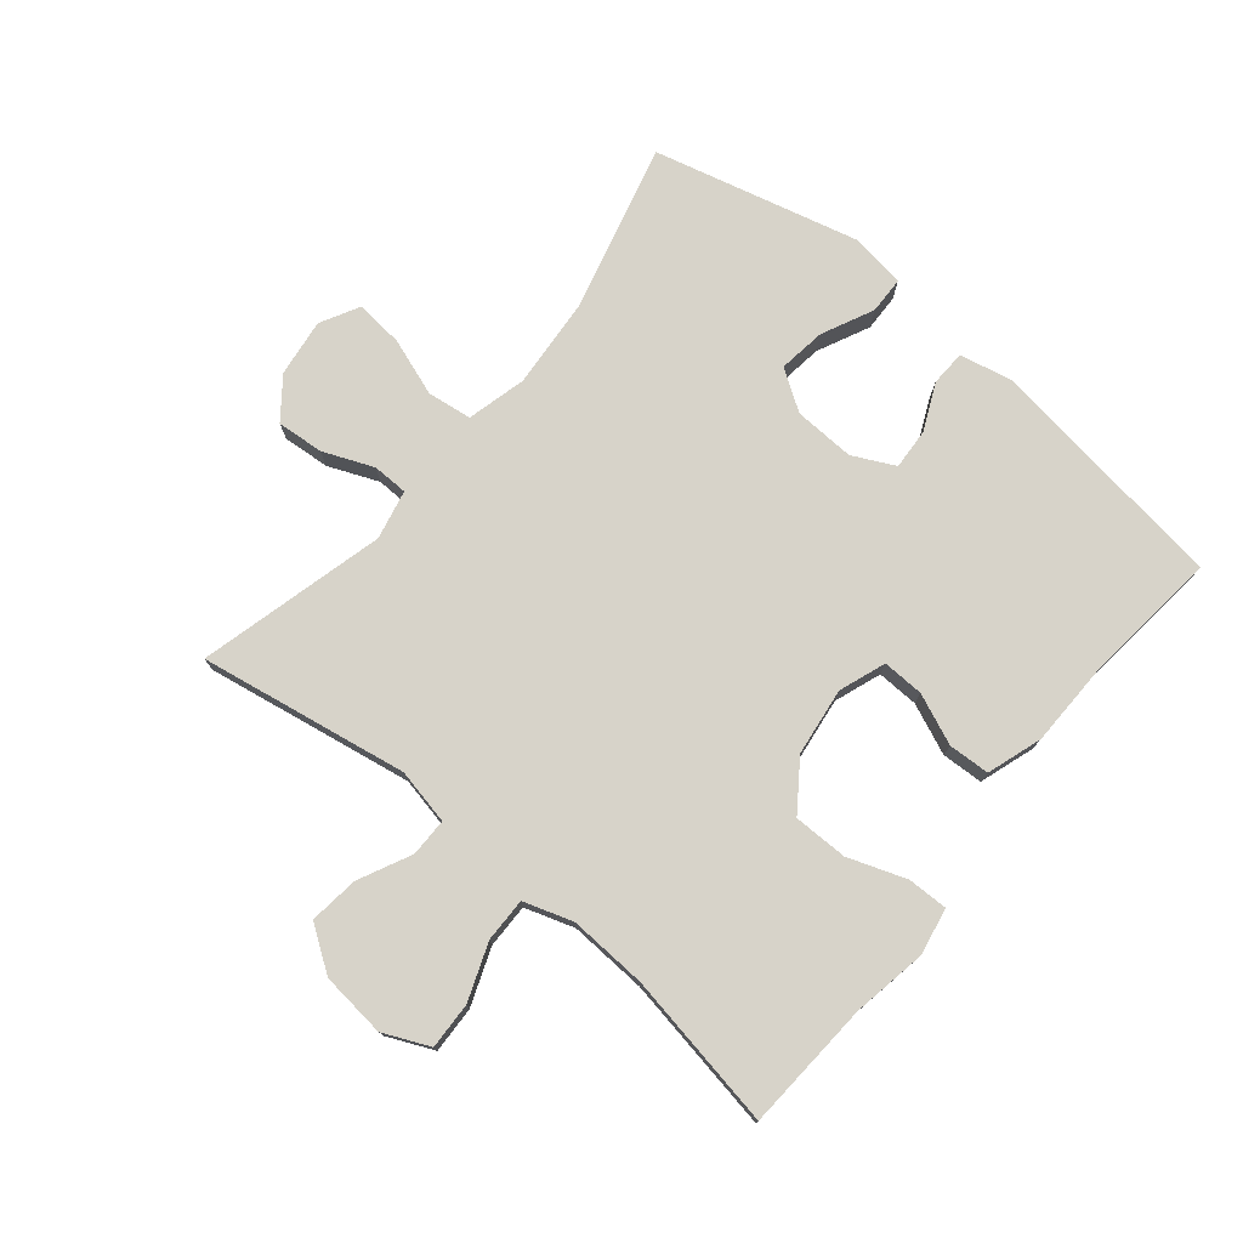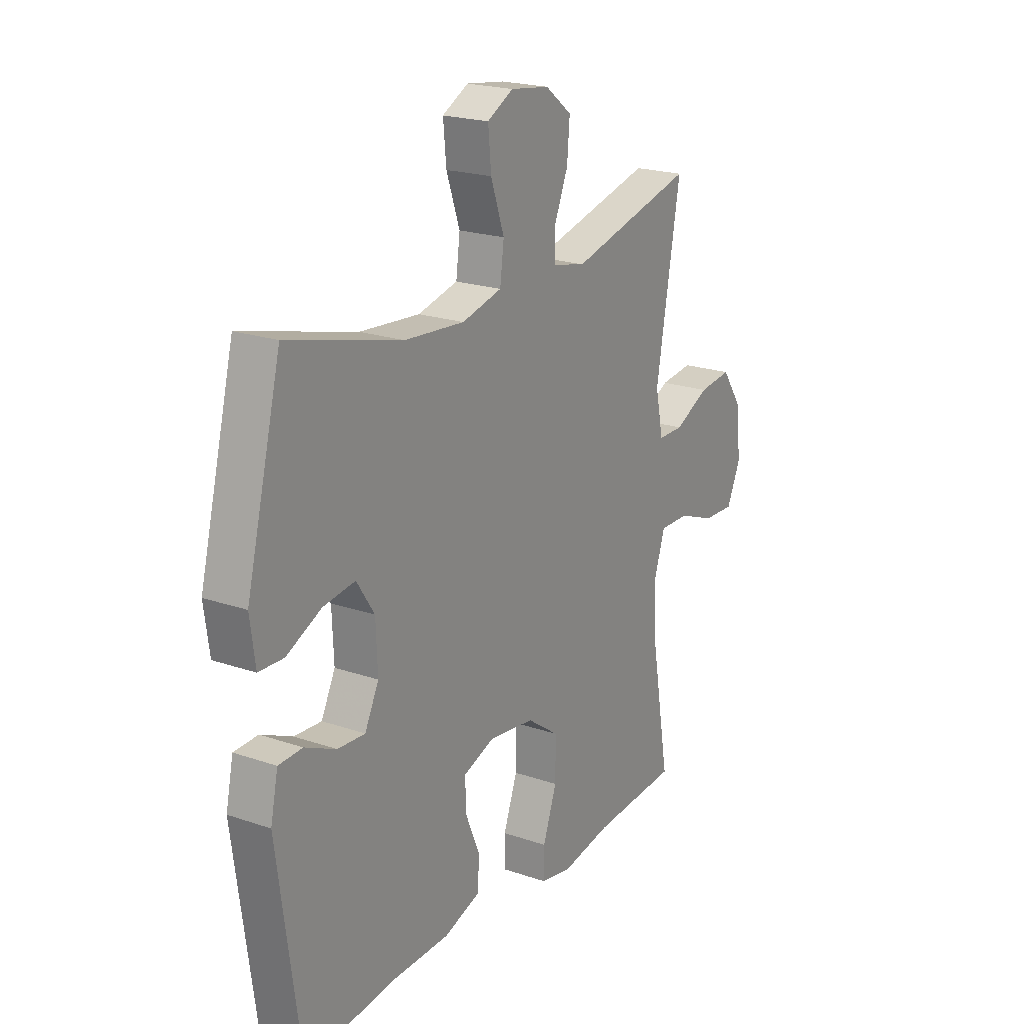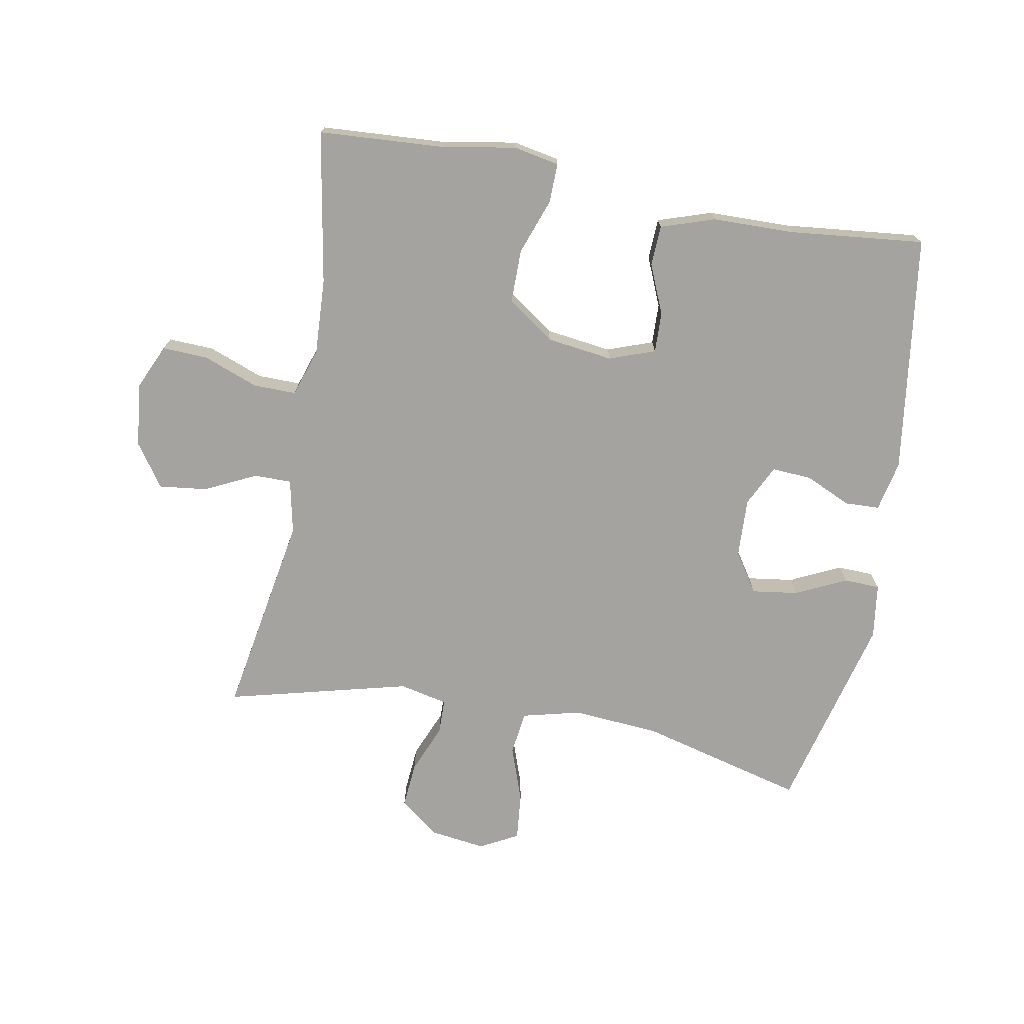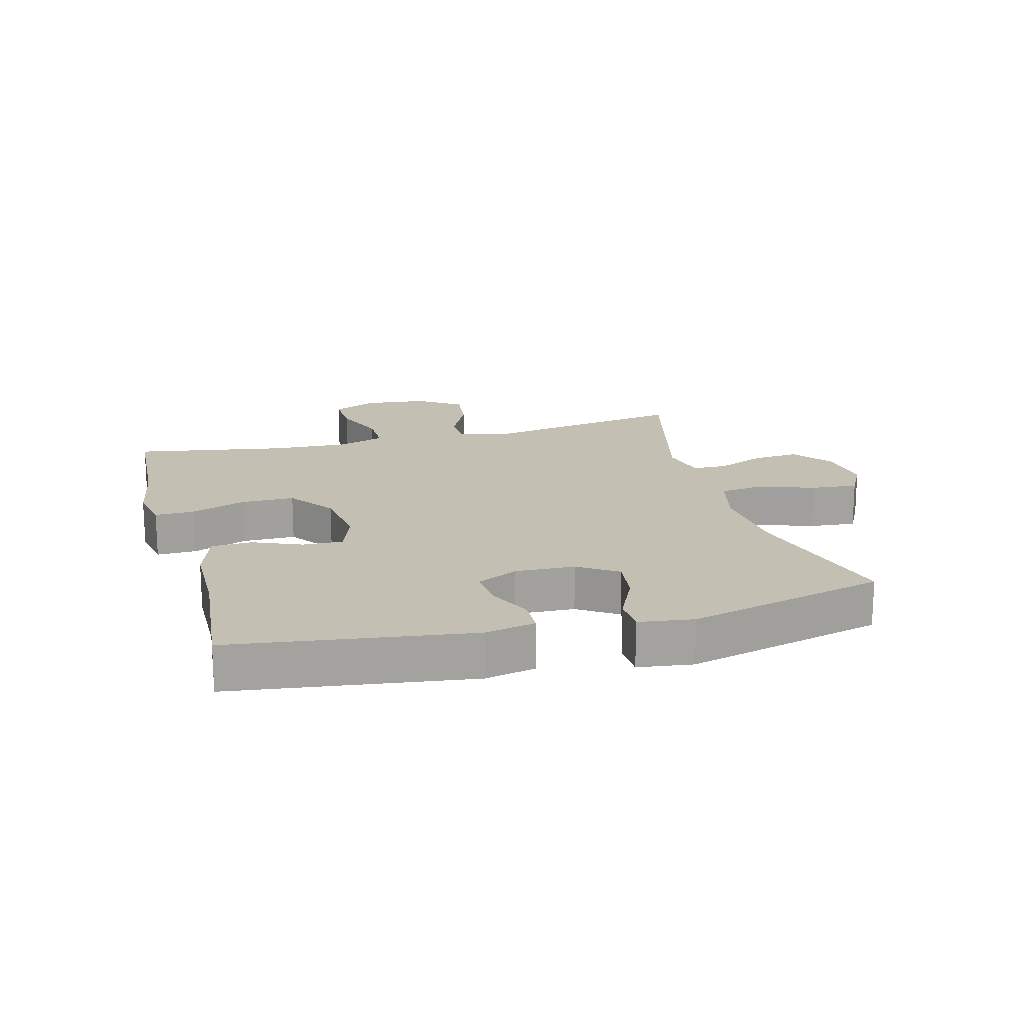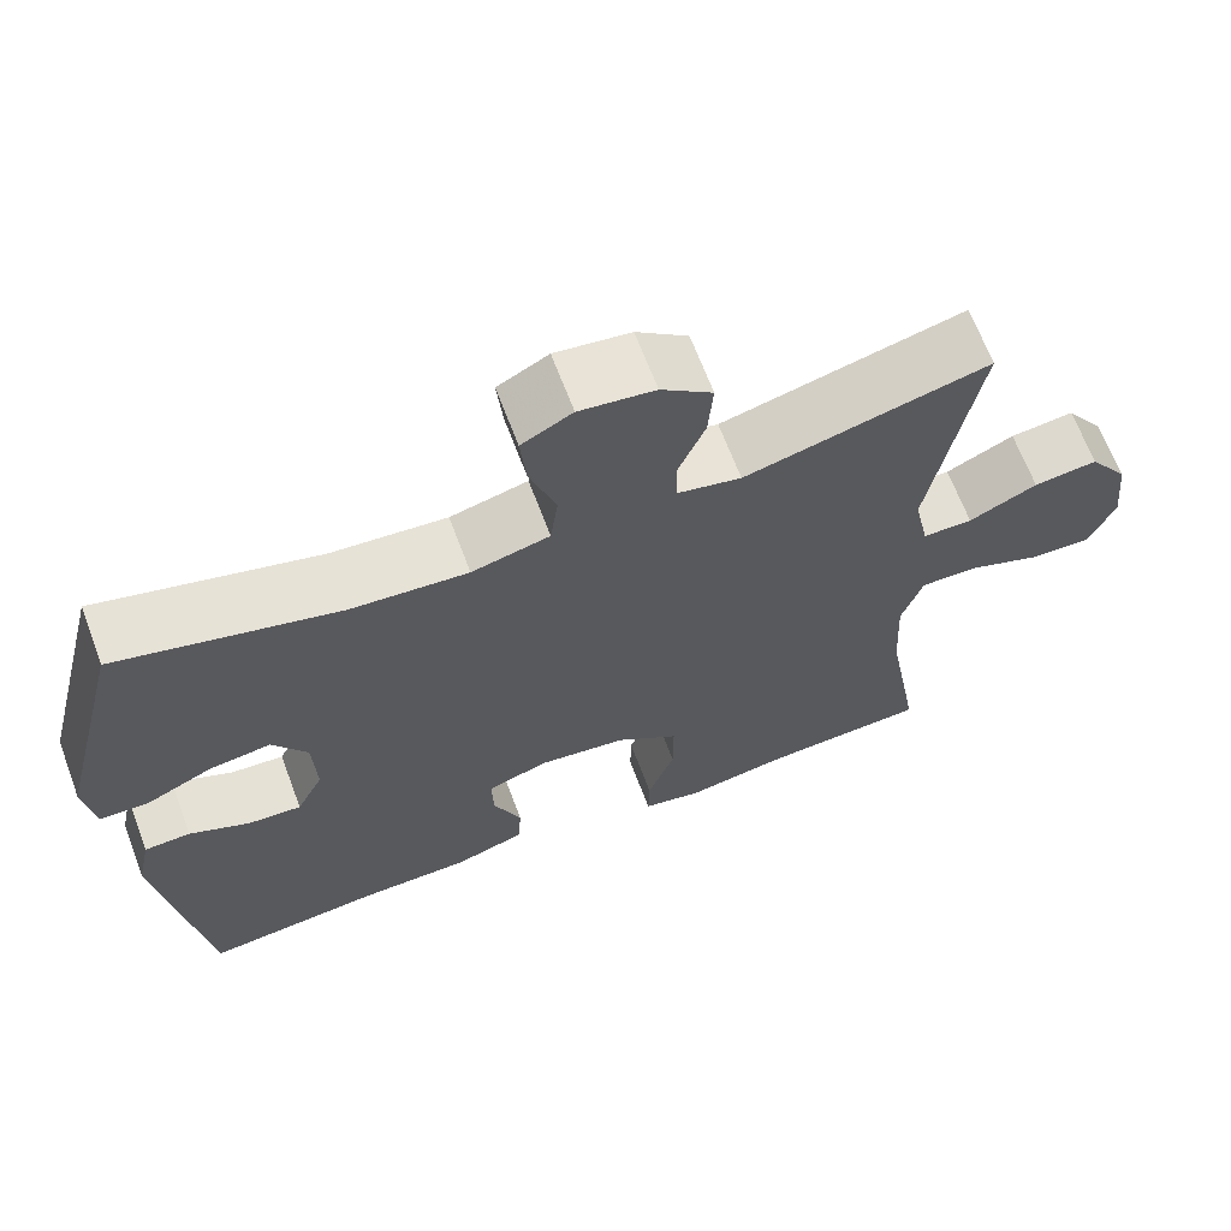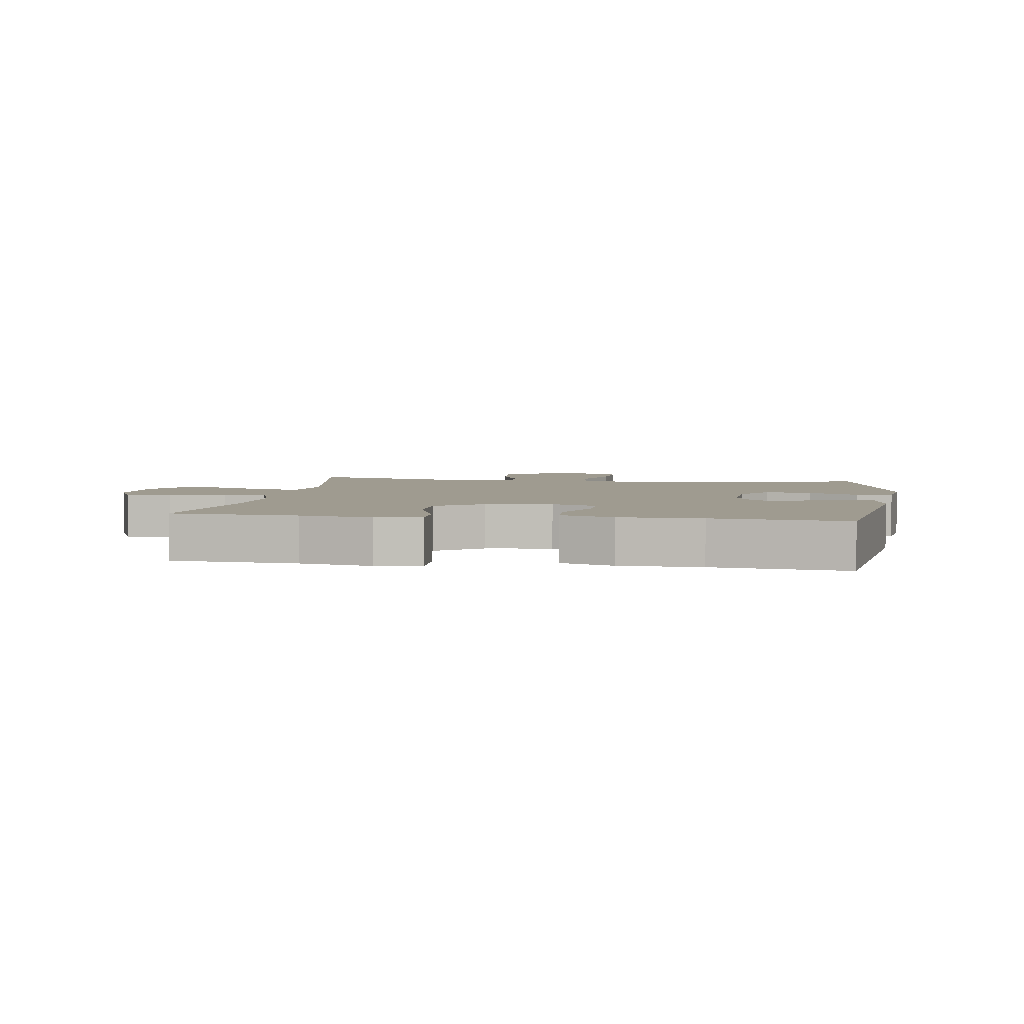
<metadata>
{"format":"obj","ext":"obj","renderer":"f3d","projection":"perspective","resolution":1024,"background":"white","views":[{"elev":76.1,"azim":129.6,"up":"+Y"},{"elev":21.0,"azim":-58.4,"up":"+Z"},{"elev":-73.0,"azim":169.7,"up":"+Y"},{"elev":17.9,"azim":-105.1,"up":"+Y"},{"elev":66.3,"azim":-20.6,"up":"+Z"},{"elev":4.1,"azim":-171.3,"up":"+Y"}]}
</metadata>
<code>
v 0.5 0.07 -0.5
v 0.3 0.07 -0.512
v 0.185 0.07 -0.532
v 0.113 0.07 -0.518
v 0.114 0.07 -0.456
v 0.146 0.07 -0.367
v 0.146 0.07 -0.283
v 0.072 0.07 -0.23
v -0.033 0.07 -0.216
v -0.105 0.07 -0.242
v -0.103 0.07 -0.306
v -0.07 0.07 -0.384
v -0.073 0.07 -0.448
v -0.158 0.07 -0.476
v -0.288 0.07 -0.478
v -0.5 0.07 -0.5
v -0.552 0.07 -0.122
v -0.535 0.07 -0.042
v -0.48 0.07 -0.04
v -0.408 0.07 -0.073
v -0.345 0.07 -0.077
v -0.313 0.07 -0.012
v -0.317 0.07 0.082
v -0.358 0.07 0.144
v -0.431 0.07 0.134
v -0.511 0.07 0.096
v -0.568 0.07 0.098
v -0.58 0.07 0.185
v -0.5 0.07 0.5
v -0.239 0.07 0.432
v -0.101 0.07 0.421
v -0.009 0.07 0.444
v 0 0.07 0.513
v -0.031 0.07 0.602
v -0.038 0.07 0.676
v 0.022 0.07 0.708
v 0.111 0.07 0.696
v 0.172 0.07 0.649
v 0.166 0.07 0.576
v 0.134 0.07 0.499
v 0.135 0.07 0.444
v 0.211 0.07 0.427
v 0.5 0.07 0.5
v 0.444 0.07 0.178
v 0.462 0.07 0.092
v 0.521 0.07 0.092
v 0.602 0.07 0.131
v 0.678 0.07 0.14
v 0.725 0.07 0.072
v 0.736 0.07 -0.029
v 0.704 0.07 -0.1
v 0.632 0.07 -0.097
v 0.545 0.07 -0.064
v 0.477 0.07 -0.063
v 0.452 0.07 -0.139
v 0.458 0.07 -0.259
v 0.5 0 -0.5
v 0.3 0 -0.512
v 0.185 0 -0.532
v 0.113 0 -0.518
v 0.114 0 -0.456
v 0.146 0 -0.367
v 0.146 0 -0.283
v 0.072 0 -0.23
v -0.033 0 -0.216
v -0.105 0 -0.242
v -0.103 0 -0.306
v -0.07 0 -0.384
v -0.073 0 -0.448
v -0.158 0 -0.476
v -0.288 0 -0.478
v -0.5 0 -0.5
v -0.552 0 -0.122
v -0.535 0 -0.042
v -0.48 0 -0.04
v -0.408 0 -0.073
v -0.345 0 -0.077
v -0.313 0 -0.012
v -0.317 0 0.082
v -0.358 0 0.144
v -0.431 0 0.134
v -0.511 0 0.096
v -0.568 0 0.098
v -0.58 0 0.185
v -0.5 0 0.5
v -0.239 0 0.432
v -0.101 0 0.421
v -0.009 0 0.444
v 0 0 0.513
v -0.031 0 0.602
v -0.038 0 0.676
v 0.022 0 0.708
v 0.111 0 0.696
v 0.172 0 0.649
v 0.166 0 0.576
v 0.134 0 0.499
v 0.135 0 0.444
v 0.211 0 0.427
v 0.5 0 0.5
v 0.444 0 0.178
v 0.462 0 0.092
v 0.521 0 0.092
v 0.602 0 0.131
v 0.678 0 0.14
v 0.725 0 0.072
v 0.736 0 -0.029
v 0.704 0 -0.1
v 0.632 0 -0.097
v 0.545 0 -0.064
v 0.477 0 -0.063
v 0.452 0 -0.139
v 0.458 0 -0.259
f 51 52 53
f 50 51 53
f 49 50 53
f 48 49 53
f 47 48 53
f 46 47 53
f 45 46 53 54
f 44 45 54 55
f 42 43 44
f 41 42 44 55
f 38 39 40
f 37 38 40
f 36 37 40
f 35 36 40
f 34 35 40
f 33 34 40
f 32 33 40 41
f 41 55 56
f 32 41 56
f 31 32 56
f 28 29 30
f 27 28 30
f 26 27 30
f 25 26 30
f 24 25 30 31
f 18 19 20
f 17 18 20
f 16 17 20
f 15 16 20
f 15 20 21
f 14 15 21
f 13 14 21
f 12 13 21
f 11 12 21
f 10 11 21 22
f 4 5 6
f 3 4 6
f 2 3 6
f 2 6 7
f 1 2 7
f 1 7 8
f 56 1 8
f 31 56 8
f 24 31 8
f 23 24 8
f 23 8 9
f 9 10 22 23
f 109 108 107
f 109 107 106
f 109 106 105
f 109 105 104
f 109 104 103
f 109 103 102
f 110 109 102 101
f 111 110 101 100
f 100 99 98
f 111 100 98 97
f 96 95 94
f 96 94 93
f 96 93 92
f 96 92 91
f 96 91 90
f 96 90 89
f 97 96 89 88
f 112 111 97
f 112 97 88
f 112 88 87
f 86 85 84
f 86 84 83
f 86 83 82
f 86 82 81
f 87 86 81 80
f 76 75 74
f 76 74 73
f 76 73 72
f 76 72 71
f 77 76 71
f 77 71 70
f 77 70 69
f 77 69 68
f 77 68 67
f 78 77 67 66
f 62 61 60
f 62 60 59
f 62 59 58
f 63 62 58
f 63 58 57
f 64 63 57
f 64 57 112
f 64 112 87
f 64 87 80
f 64 80 79
f 65 64 79
f 79 78 66 65
f 1 57 58 2
f 2 58 59 3
f 3 59 60 4
f 4 60 61 5
f 5 61 62 6
f 6 62 63 7
f 7 63 64 8
f 8 64 65 9
f 9 65 66 10
f 10 66 67 11
f 11 67 68 12
f 12 68 69 13
f 13 69 70 14
f 14 70 71 15
f 15 71 72 16
f 16 72 73 17
f 17 73 74 18
f 18 74 75 19
f 19 75 76 20
f 20 76 77 21
f 21 77 78 22
f 22 78 79 23
f 23 79 80 24
f 24 80 81 25
f 25 81 82 26
f 26 82 83 27
f 27 83 84 28
f 28 84 85 29
f 29 85 86 30
f 30 86 87 31
f 31 87 88 32
f 32 88 89 33
f 33 89 90 34
f 34 90 91 35
f 35 91 92 36
f 36 92 93 37
f 37 93 94 38
f 38 94 95 39
f 39 95 96 40
f 40 96 97 41
f 41 97 98 42
f 42 98 99 43
f 43 99 100 44
f 44 100 101 45
f 45 101 102 46
f 46 102 103 47
f 47 103 104 48
f 48 104 105 49
f 49 105 106 50
f 50 106 107 51
f 51 107 108 52
f 52 108 109 53
f 53 109 110 54
f 54 110 111 55
f 55 111 112 56
f 56 112 57 1

</code>
